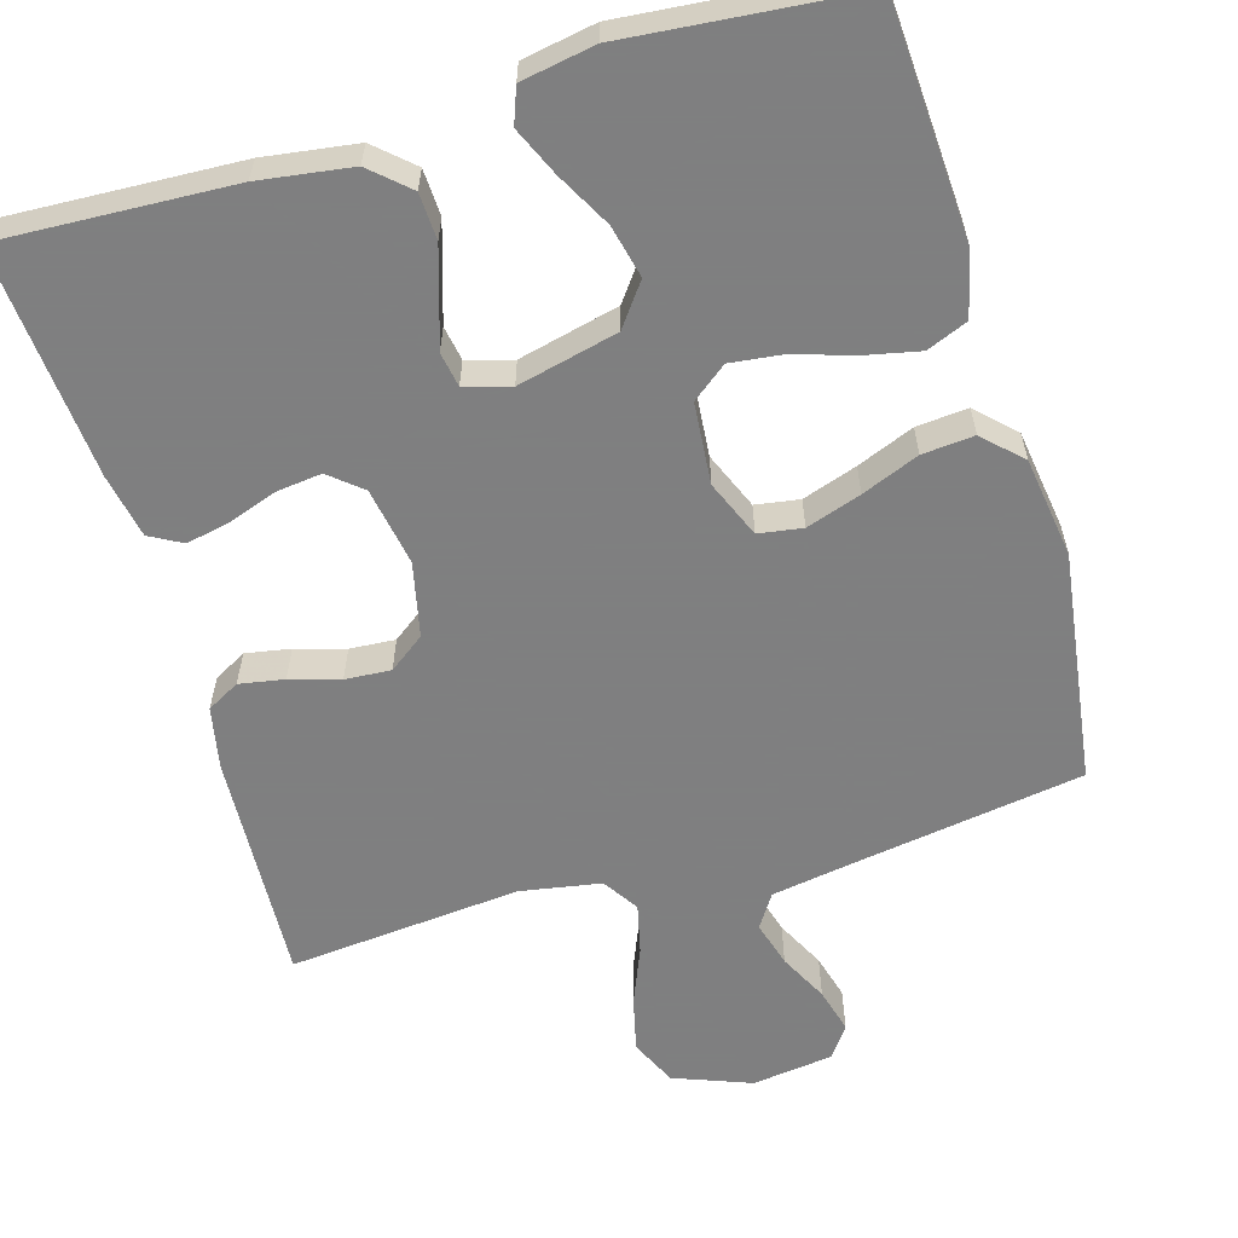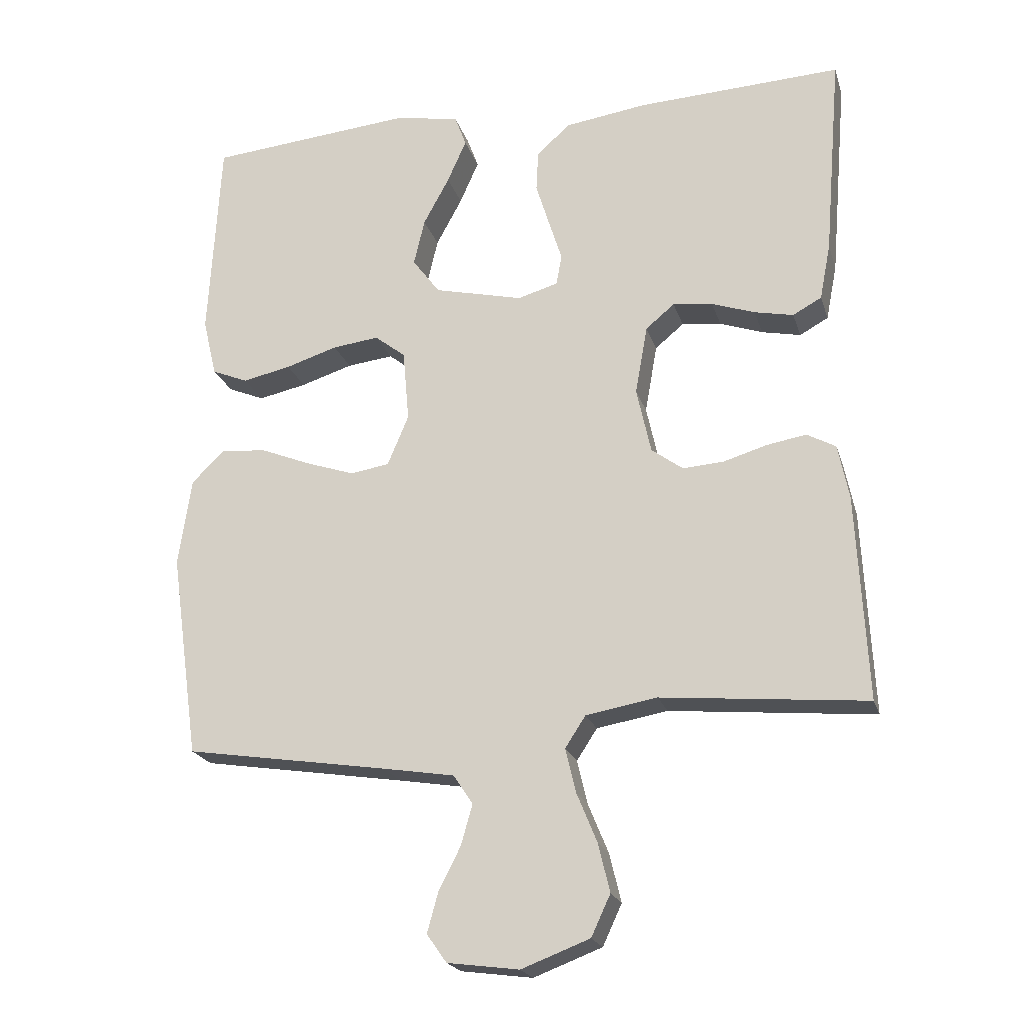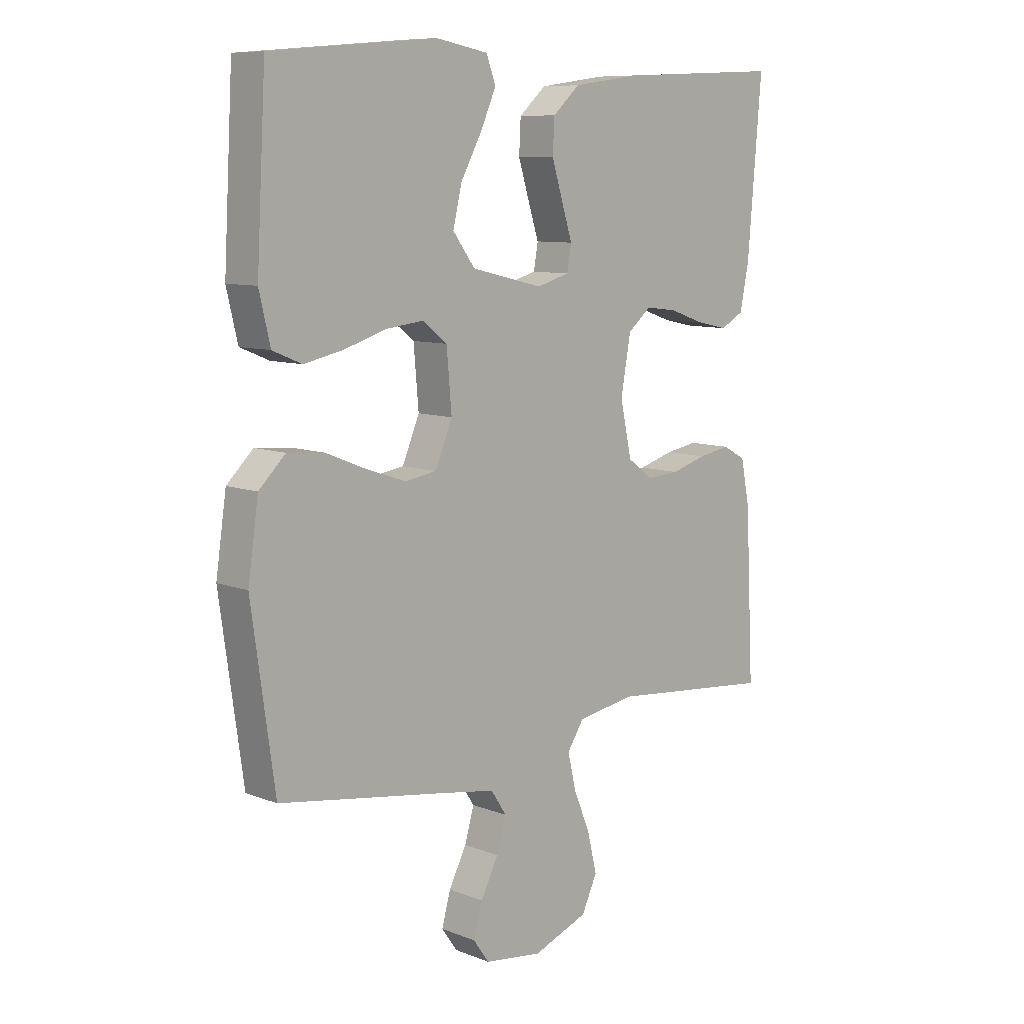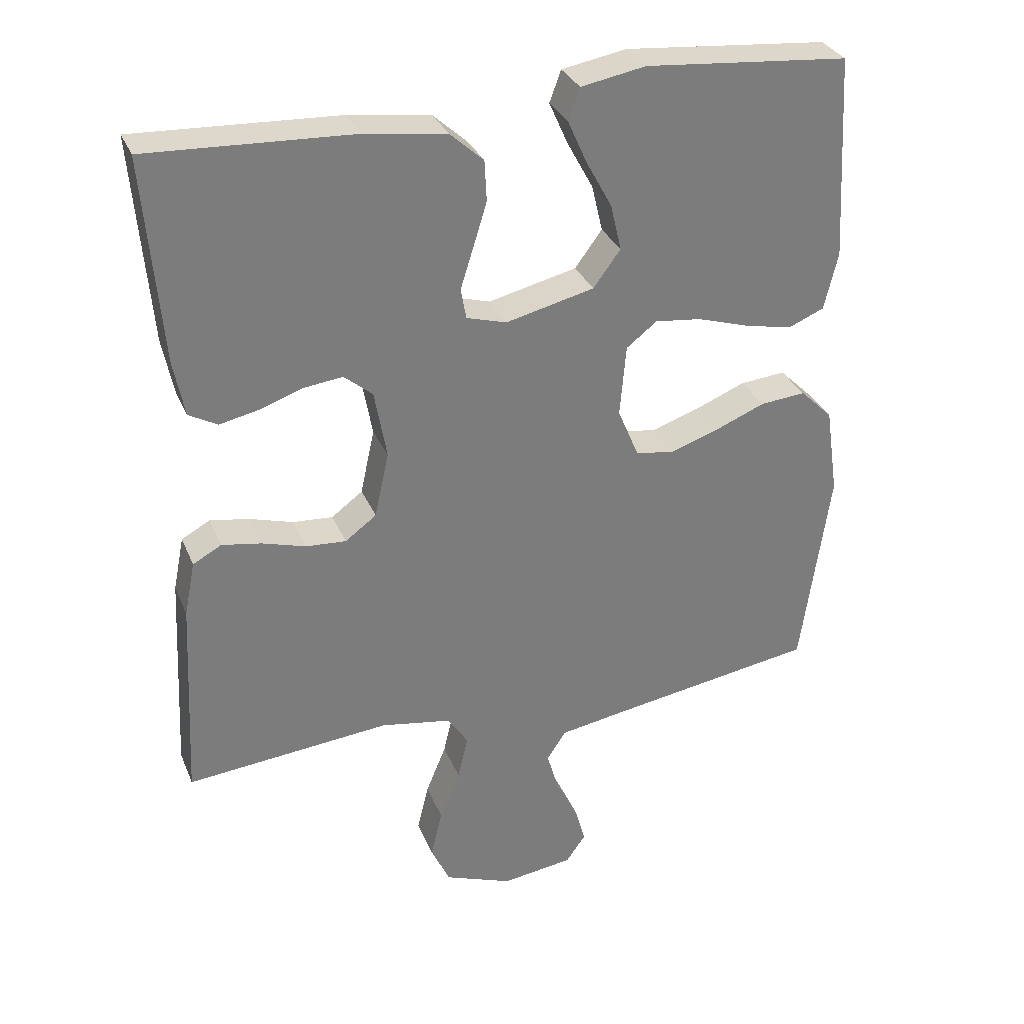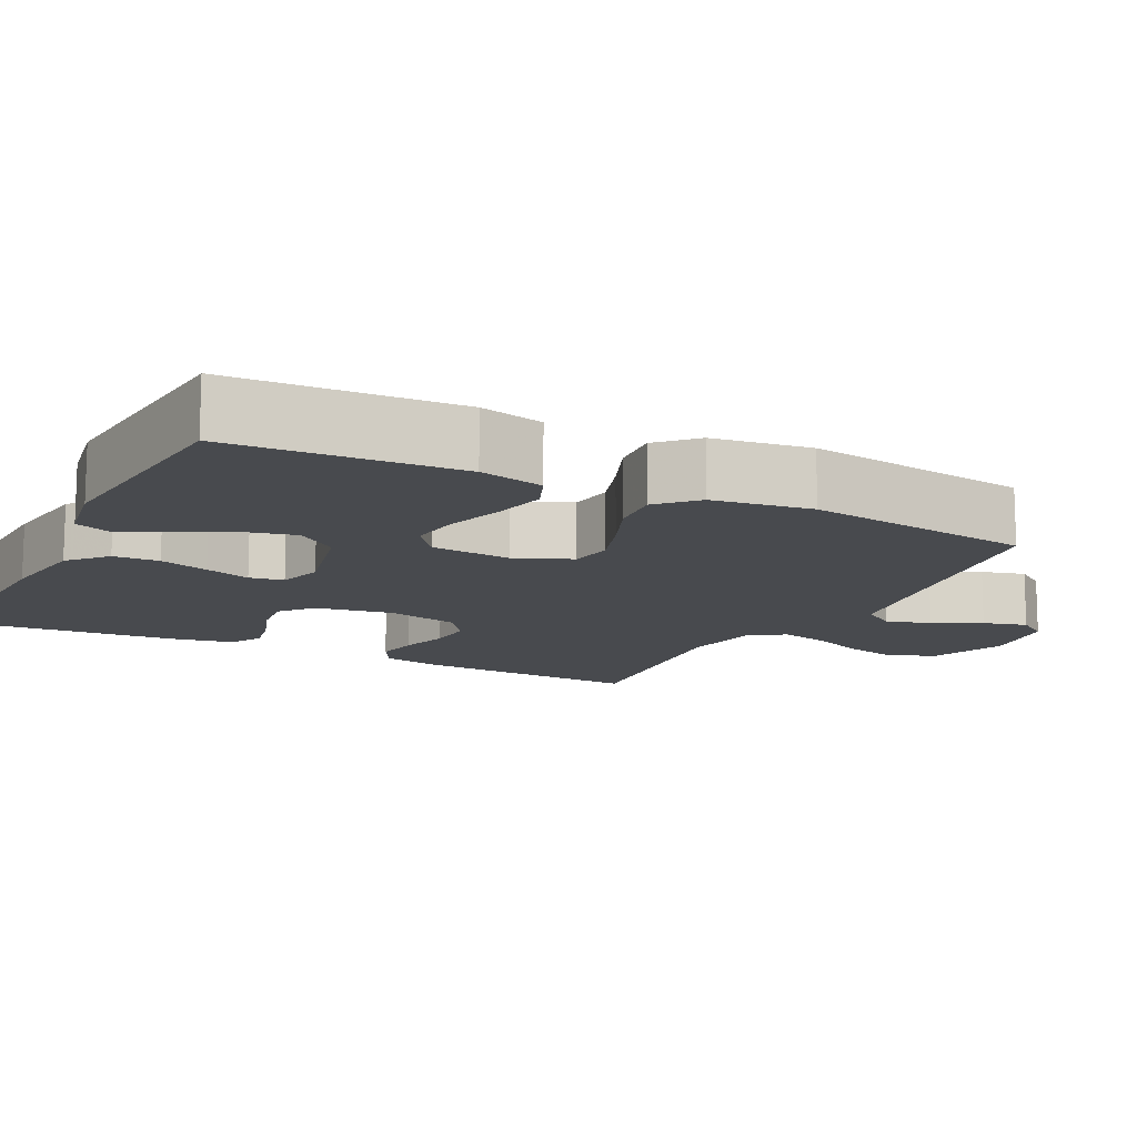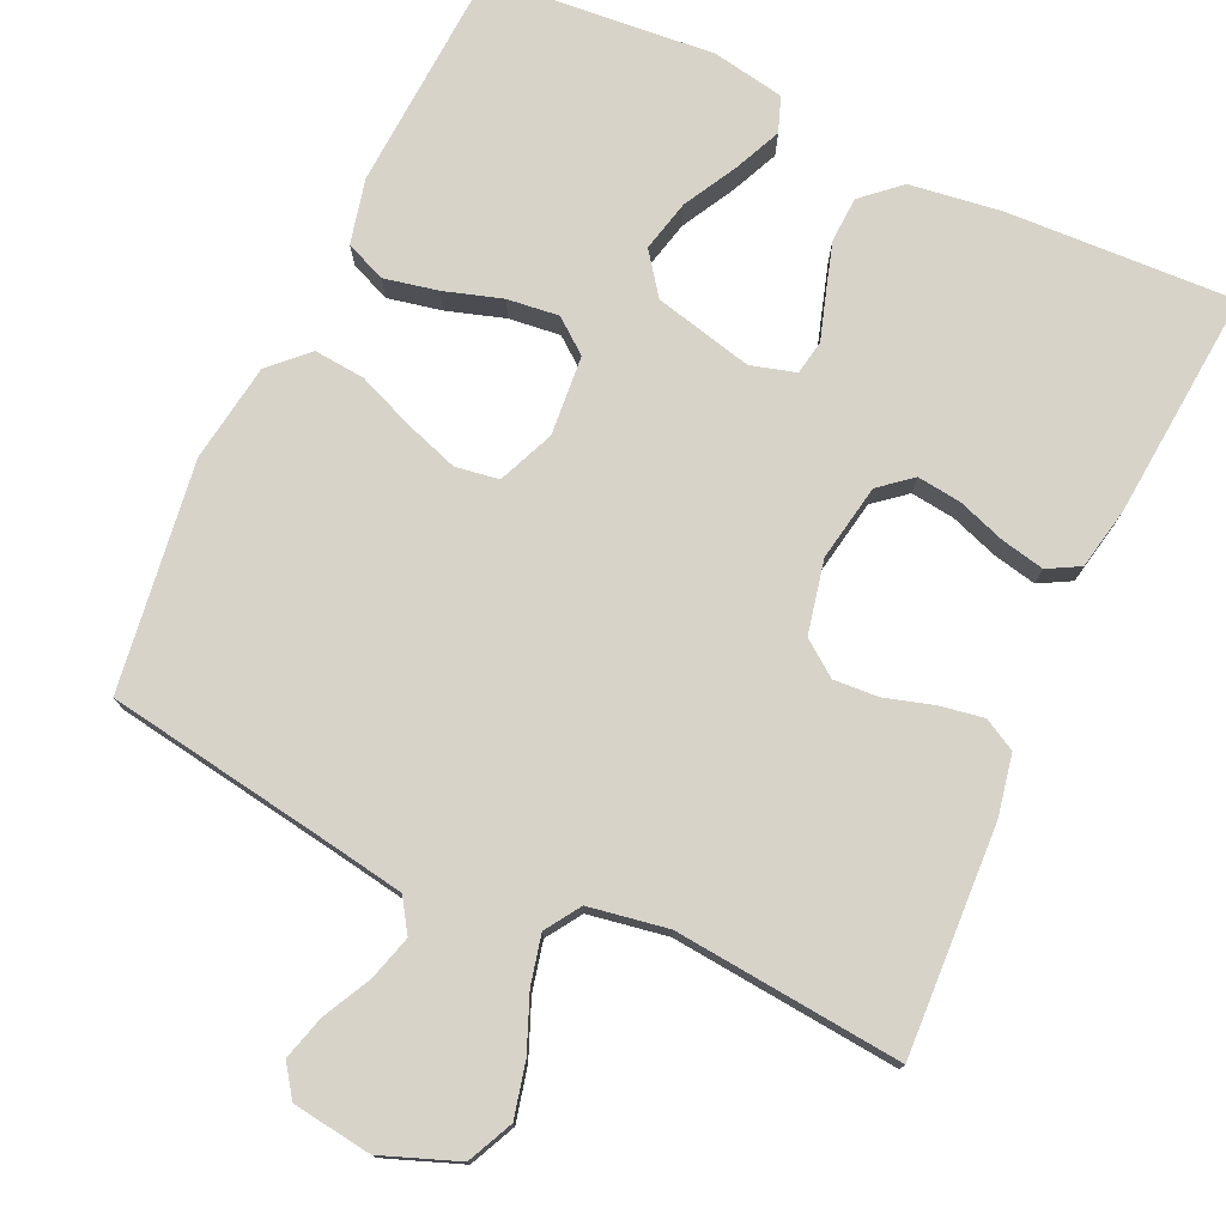
<metadata>
{"format":"obj","ext":"obj","renderer":"f3d","projection":"perspective","resolution":1024,"background":"white","views":[{"elev":-59.9,"azim":16.3,"up":"+Y"},{"elev":-21.2,"azim":-164.7,"up":"+Z"},{"elev":9.1,"azim":135.7,"up":"+Z"},{"elev":31.6,"azim":-20.1,"up":"+Z"},{"elev":-12.9,"azim":63.0,"up":"+Y"},{"elev":76.4,"azim":-155.1,"up":"+Y"}]}
</metadata>
<code>
v 0.5 0.07 0.5
v 0.517 0.07 0.2
v 0.497 0.07 0.115
v 0.444 0.07 0.093
v 0.373 0.07 0.108
v 0.297 0.07 0.132
v 0.229 0.07 0.14
v 0.184 0.07 0.105
v 0.175 0.07 0
v 0.206 0.07 -0.074
v 0.263 0.07 -0.083
v 0.334 0.07 -0.059
v 0.408 0.07 -0.029
v 0.475 0.07 -0.023
v 0.523 0.07 -0.07
v 0.542 0.07 -0.2
v 0.5 0.07 -0.5
v 0.2 0.07 -0.547
v 0.097 0.07 -0.564
v 0.069 0.07 -0.607
v 0.086 0.07 -0.666
v 0.118 0.07 -0.729
v 0.134 0.07 -0.787
v 0.105 0.07 -0.828
v 0 0.07 -0.842
v -0.1 0.07 -0.804
v -0.128 0.07 -0.744
v -0.111 0.07 -0.673
v -0.081 0.07 -0.6
v -0.066 0.07 -0.536
v -0.096 0.07 -0.49
v -0.2 0.07 -0.472
v -0.5 0.07 -0.5
v -0.485 0.07 -0.2
v -0.469 0.07 -0.12
v -0.427 0.07 -0.097
v -0.369 0.07 -0.107
v -0.305 0.07 -0.126
v -0.246 0.07 -0.13
v -0.2 0.07 -0.096
v -0.179 0.07 0
v -0.197 0.07 0.101
v -0.239 0.07 0.136
v -0.297 0.07 0.129
v -0.36 0.07 0.107
v -0.417 0.07 0.095
v -0.459 0.07 0.118
v -0.475 0.07 0.2
v -0.5 0.07 0.5
v -0.2 0.07 0.486
v -0.08 0.07 0.469
v -0.031 0.07 0.425
v -0.028 0.07 0.365
v -0.048 0.07 0.3
v -0.067 0.07 0.24
v -0.059 0.07 0.195
v 0 0.07 0.178
v 0.13 0.07 0.209
v 0.17 0.07 0.263
v 0.154 0.07 0.331
v 0.116 0.07 0.401
v 0.088 0.07 0.464
v 0.105 0.07 0.51
v 0.2 0.07 0.527
v 0.5 0 0.5
v 0.517 0 0.2
v 0.497 0 0.115
v 0.444 0 0.093
v 0.373 0 0.108
v 0.297 0 0.132
v 0.229 0 0.14
v 0.184 0 0.105
v 0.175 0 0
v 0.206 0 -0.074
v 0.263 0 -0.083
v 0.334 0 -0.059
v 0.408 0 -0.029
v 0.475 0 -0.023
v 0.523 0 -0.07
v 0.542 0 -0.2
v 0.5 0 -0.5
v 0.2 0 -0.547
v 0.097 0 -0.564
v 0.069 0 -0.607
v 0.086 0 -0.666
v 0.118 0 -0.729
v 0.134 0 -0.787
v 0.105 0 -0.828
v 0 0 -0.842
v -0.1 0 -0.804
v -0.128 0 -0.744
v -0.111 0 -0.673
v -0.081 0 -0.6
v -0.066 0 -0.536
v -0.096 0 -0.49
v -0.2 0 -0.472
v -0.5 0 -0.5
v -0.485 0 -0.2
v -0.469 0 -0.12
v -0.427 0 -0.097
v -0.369 0 -0.107
v -0.305 0 -0.126
v -0.246 0 -0.13
v -0.2 0 -0.096
v -0.179 0 0
v -0.197 0 0.101
v -0.239 0 0.136
v -0.297 0 0.129
v -0.36 0 0.107
v -0.417 0 0.095
v -0.459 0 0.118
v -0.475 0 0.2
v -0.5 0 0.5
v -0.2 0 0.486
v -0.08 0 0.469
v -0.031 0 0.425
v -0.028 0 0.365
v -0.048 0 0.3
v -0.067 0 0.24
v -0.059 0 0.195
v 0 0 0.178
v 0.13 0 0.209
v 0.17 0 0.263
v 0.154 0 0.331
v 0.116 0 0.401
v 0.088 0 0.464
v 0.105 0 0.51
v 0.2 0 0.527
f 60 61 62 63
f 60 63 64 1
f 52 53 54 55
f 50 51 52 55
f 50 55 56
f 49 50 56
f 48 49 56
f 47 48 56 57
f 44 45 46 47
f 43 44 47 57
f 35 36 37 38
f 35 38 39
f 32 33 34 35
f 31 32 35 39
f 30 31 39 40
f 26 27 28 29
f 26 29 30
f 25 26 30
f 24 25 30
f 21 22 23 24
f 20 21 24 30
f 19 20 30 40
f 15 16 17 18
f 12 13 14 15
f 11 12 15 18
f 10 11 18 19
f 3 4 5 6
f 3 6 7
f 2 3 7
f 59 60 1 2
f 58 59 2 7
f 57 58 7 8
f 42 43 57 8
f 41 42 8 9
f 19 40 41
f 9 10 19 41
f 127 126 125 124
f 65 128 127 124
f 119 118 117 116
f 119 116 115 114
f 120 119 114
f 120 114 113
f 120 113 112
f 121 120 112 111
f 111 110 109 108
f 121 111 108 107
f 102 101 100 99
f 103 102 99
f 99 98 97 96
f 103 99 96 95
f 104 103 95 94
f 93 92 91 90
f 94 93 90
f 94 90 89
f 94 89 88
f 88 87 86 85
f 94 88 85 84
f 104 94 84 83
f 82 81 80 79
f 79 78 77 76
f 82 79 76 75
f 83 82 75 74
f 70 69 68 67
f 71 70 67
f 71 67 66
f 66 65 124 123
f 71 66 123 122
f 72 71 122 121
f 72 121 107 106
f 73 72 106 105
f 105 104 83
f 105 83 74 73
f 1 65 66 2
f 2 66 67 3
f 3 67 68 4
f 4 68 69 5
f 5 69 70 6
f 6 70 71 7
f 7 71 72 8
f 8 72 73 9
f 9 73 74 10
f 10 74 75 11
f 11 75 76 12
f 12 76 77 13
f 13 77 78 14
f 14 78 79 15
f 15 79 80 16
f 16 80 81 17
f 17 81 82 18
f 18 82 83 19
f 19 83 84 20
f 20 84 85 21
f 21 85 86 22
f 22 86 87 23
f 23 87 88 24
f 24 88 89 25
f 25 89 90 26
f 26 90 91 27
f 27 91 92 28
f 28 92 93 29
f 29 93 94 30
f 30 94 95 31
f 31 95 96 32
f 32 96 97 33
f 33 97 98 34
f 34 98 99 35
f 35 99 100 36
f 36 100 101 37
f 37 101 102 38
f 38 102 103 39
f 39 103 104 40
f 40 104 105 41
f 41 105 106 42
f 42 106 107 43
f 43 107 108 44
f 44 108 109 45
f 45 109 110 46
f 46 110 111 47
f 47 111 112 48
f 48 112 113 49
f 49 113 114 50
f 50 114 115 51
f 51 115 116 52
f 52 116 117 53
f 53 117 118 54
f 54 118 119 55
f 55 119 120 56
f 56 120 121 57
f 57 121 122 58
f 58 122 123 59
f 59 123 124 60
f 60 124 125 61
f 61 125 126 62
f 62 126 127 63
f 63 127 128 64
f 64 128 65 1

</code>
